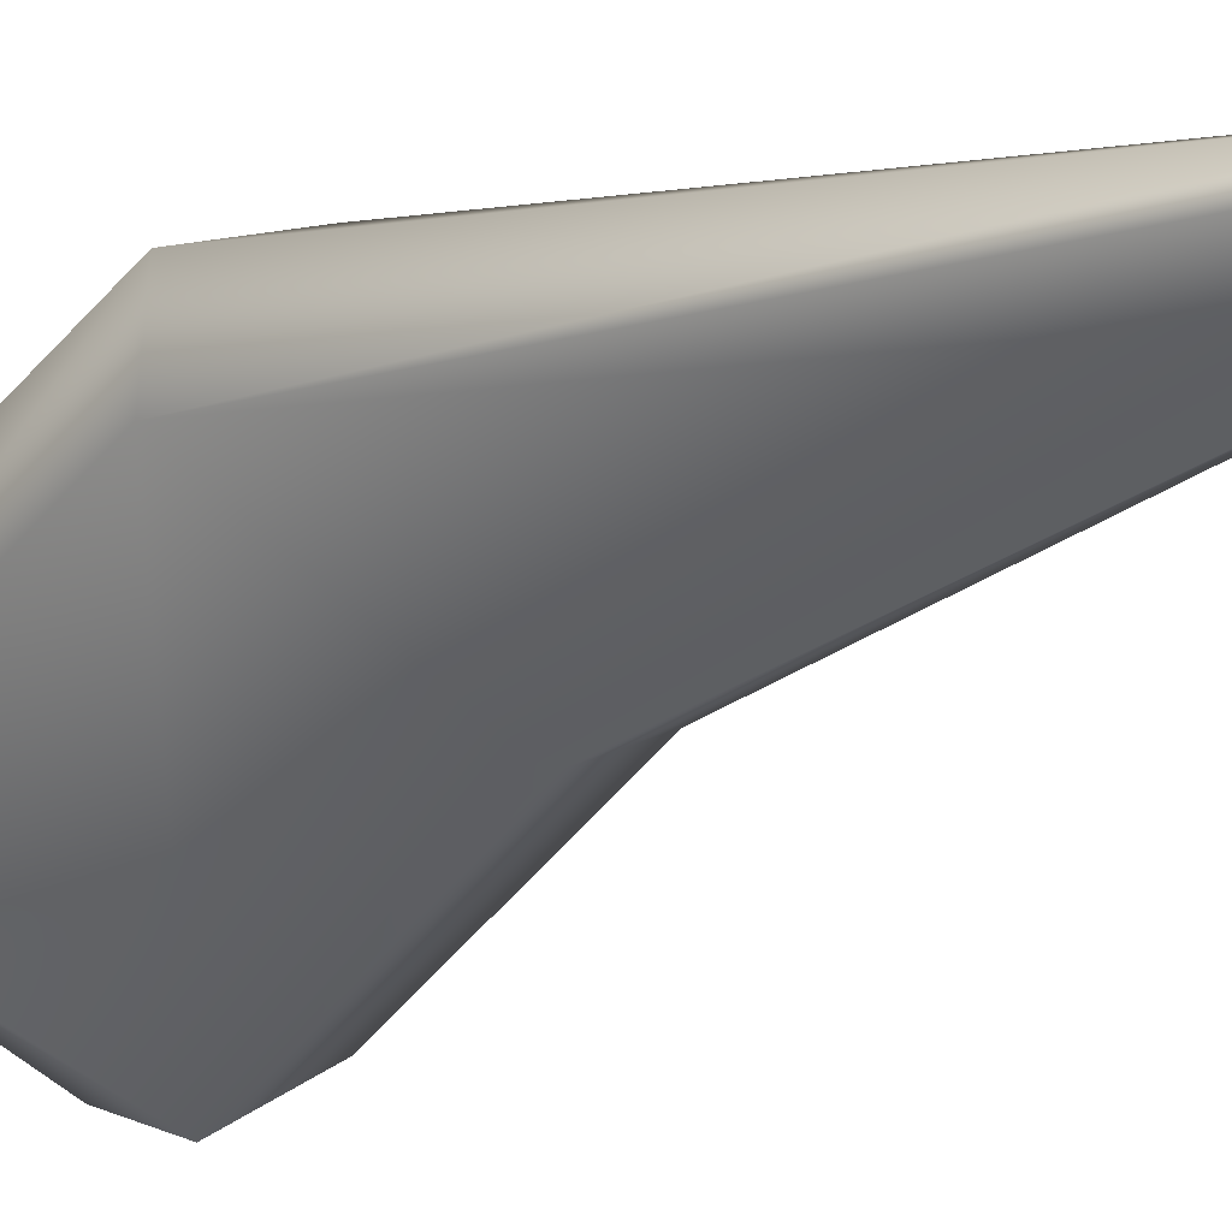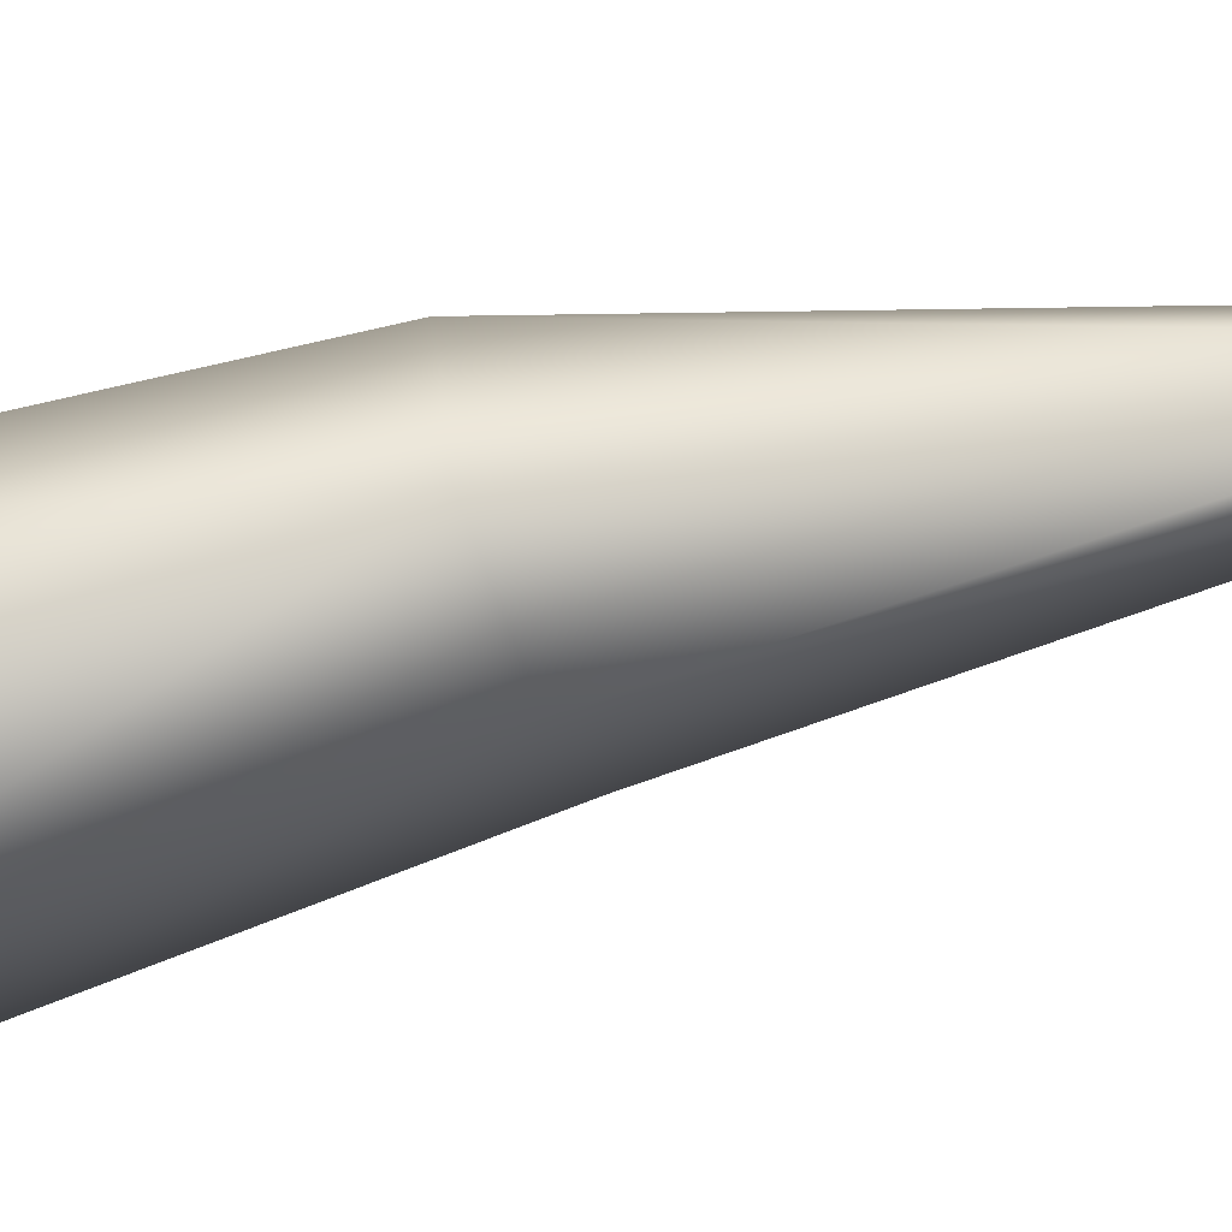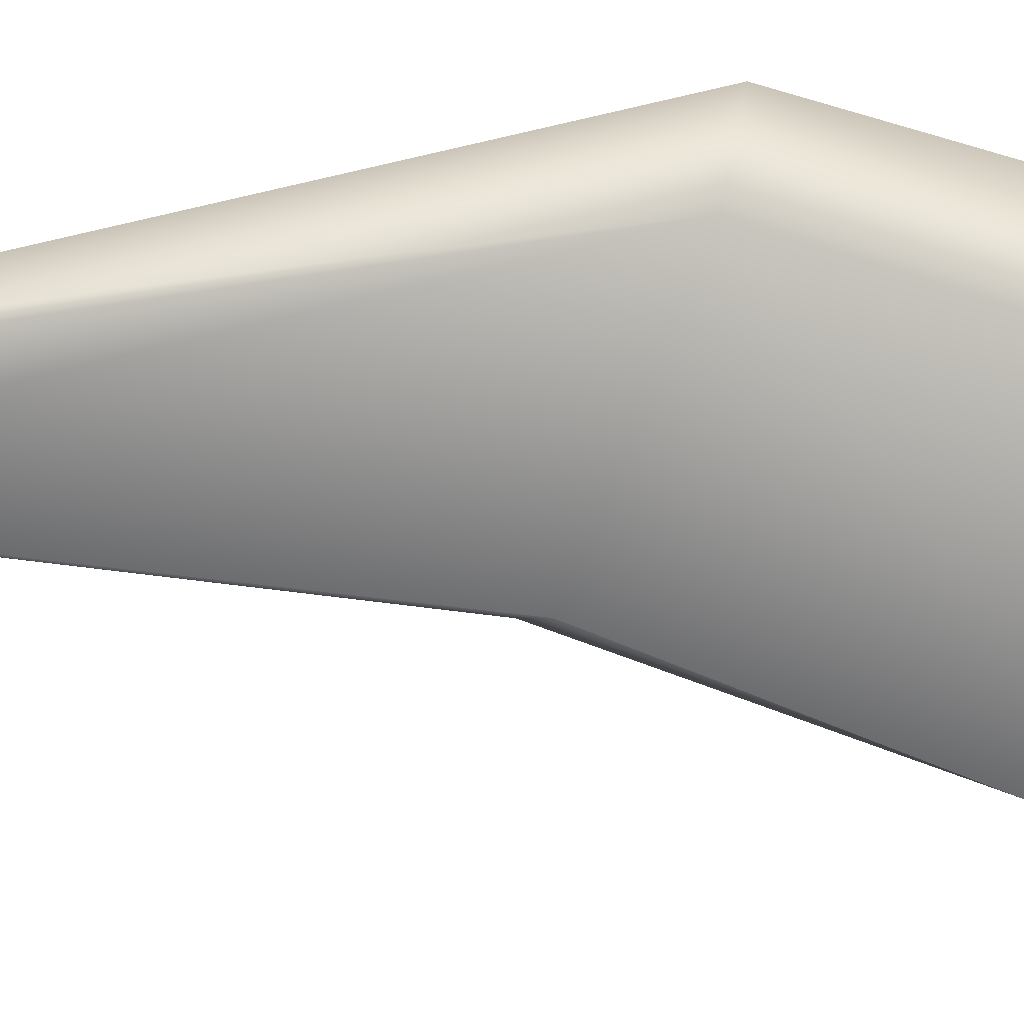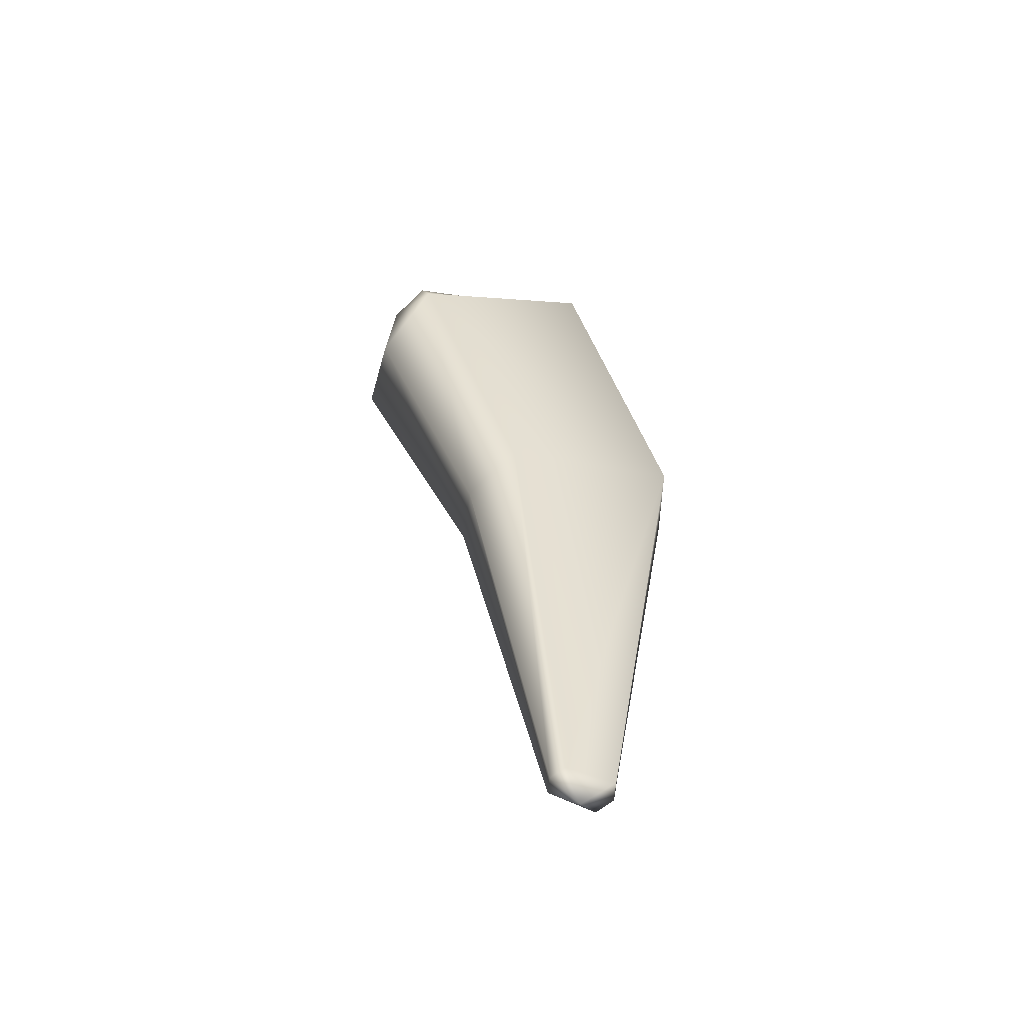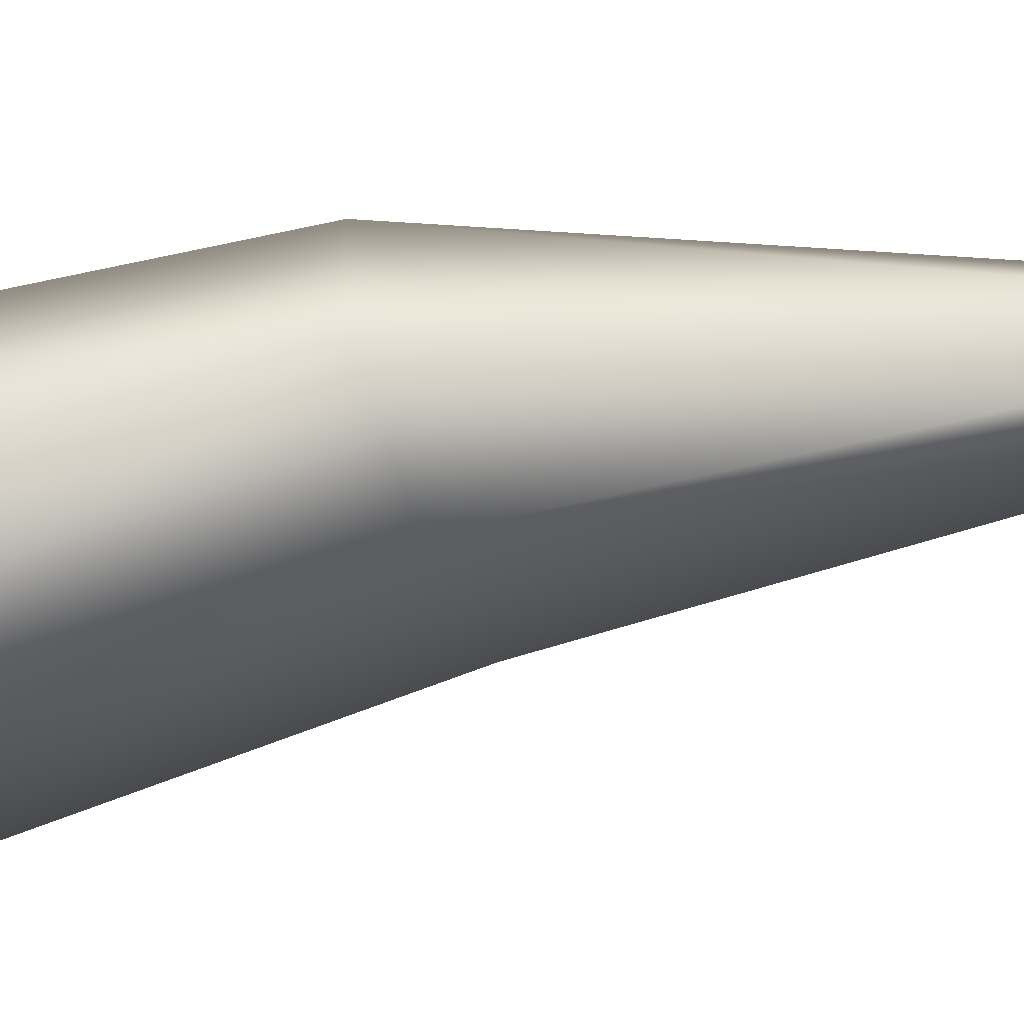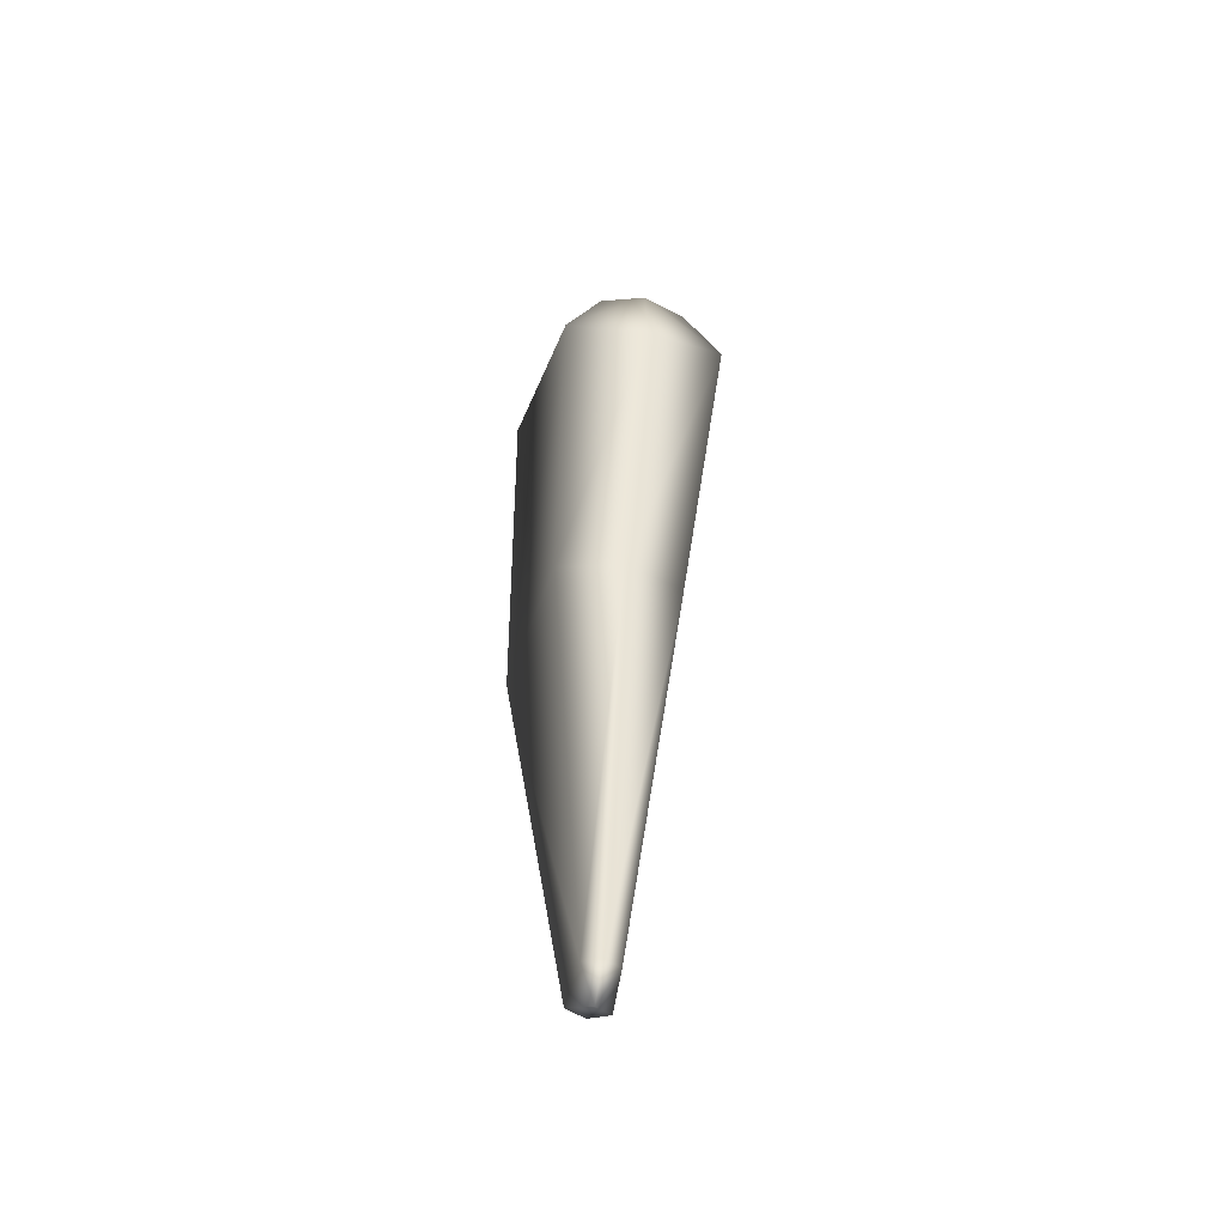
<metadata>
{"format":"obj","ext":"obj","renderer":"f3d","projection":"perspective","resolution":1024,"background":"white","views":[{"elev":-15.3,"azim":131.2,"up":"+Y"},{"elev":27.4,"azim":68.0,"up":"+Y"},{"elev":65.3,"azim":-94.4,"up":"+Y"},{"elev":-60.0,"azim":17.3,"up":"+Z"},{"elev":20.3,"azim":71.7,"up":"+Y"},{"elev":-59.1,"azim":-56.5,"up":"+Z"}]}
</metadata>
<code>
g Spider_mine_blue_09
v 0.3183 0.3087 -0.09346
v 0.3092 0.2725 0.1038
v 0.3706 0.325 0.1383
v 0.3346 0.3233 -0.09163
v 0.3113 0.3116 -0.09372
v 0.2837 0.284 0.09745
v 0.3083 0.3186 -0.09346
v 0.2722 0.3095 0.1038
v 0.2837 0.284 0.09745
v 0.3113 0.3116 -0.09372
v 0.2473 0.2476 0.2073
v 0.2287 0.2772 0.217
v 0.323 0.3349 -0.09163
v 0.3247 0.3709 0.1383
v 0.2804 0.3405 0.2747
v 0.3314 0.3317 -0.09113
v 0.3591 0.3595 0.1475
v 0.322 0.3223 0.29
v 0.3205 0.3208 -0.1023
v 0.3183 0.3087 -0.09346
v 0.3346 0.3233 -0.09163
v 0.323 0.3349 -0.09163
v 0.3083 0.3186 -0.09346
v 0.3113 0.3116 -0.09372
v 0.3009 0.2752 0.2922
v 0.3402 0.2807 0.2747
v 0.2768 0.229 0.2169
v 0.2674 0.2417 0.256
v 0.2499 0.2502 0.2534
v 0.2911 0.2915 0.2981
v 0.2473 0.2476 0.2073
v 0.2287 0.2772 0.217
v 0.2414 0.2678 0.256
v 0.2749 0.3013 0.2922
v 0.2804 0.3405 0.2747
v 0.322 0.3223 0.29
v 0.2768 0.229 0.2169
v 0.3402 0.2807 0.2747
v 0.2473 0.2476 0.2073
g Spider_mine_blue_09_0
f 3 2 1
f 4 3 1
f 5 1 2
f 6 5 2
f 9 8 7
f 10 9 7
f 8 9 11
f 12 8 11
f 14 13 7
f 8 14 7
f 14 8 12
f 15 14 12
f 14 17 16
f 13 14 16
f 17 14 15
f 18 17 15
f 16 17 3
f 4 16 3
f 21 20 19
f 19 16 21
f 16 19 22
f 19 23 22
f 23 19 24
f 19 20 24
f 27 26 25
f 28 27 25
f 25 30 29
f 28 25 29
f 29 31 27
f 28 29 27
f 29 33 32
f 31 29 32
f 29 30 34
f 33 29 34
f 35 32 33
f 34 35 33
f 34 30 36
f 35 34 36
f 25 26 36
f 30 25 36
f 37 2 3
f 38 37 3
f 6 2 37
f 39 6 37
f 38 3 17
f 18 38 17

</code>
